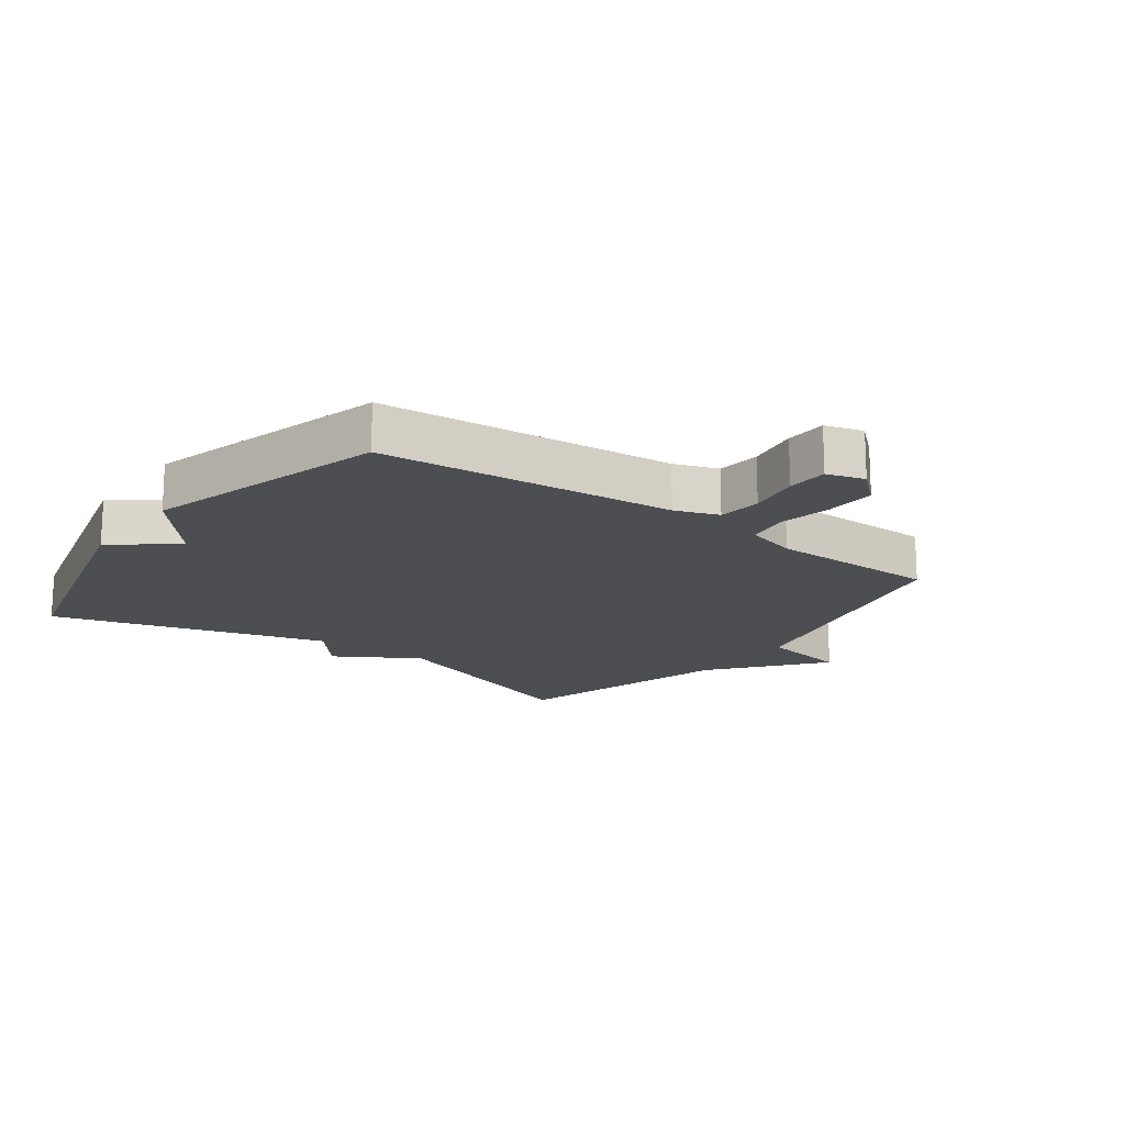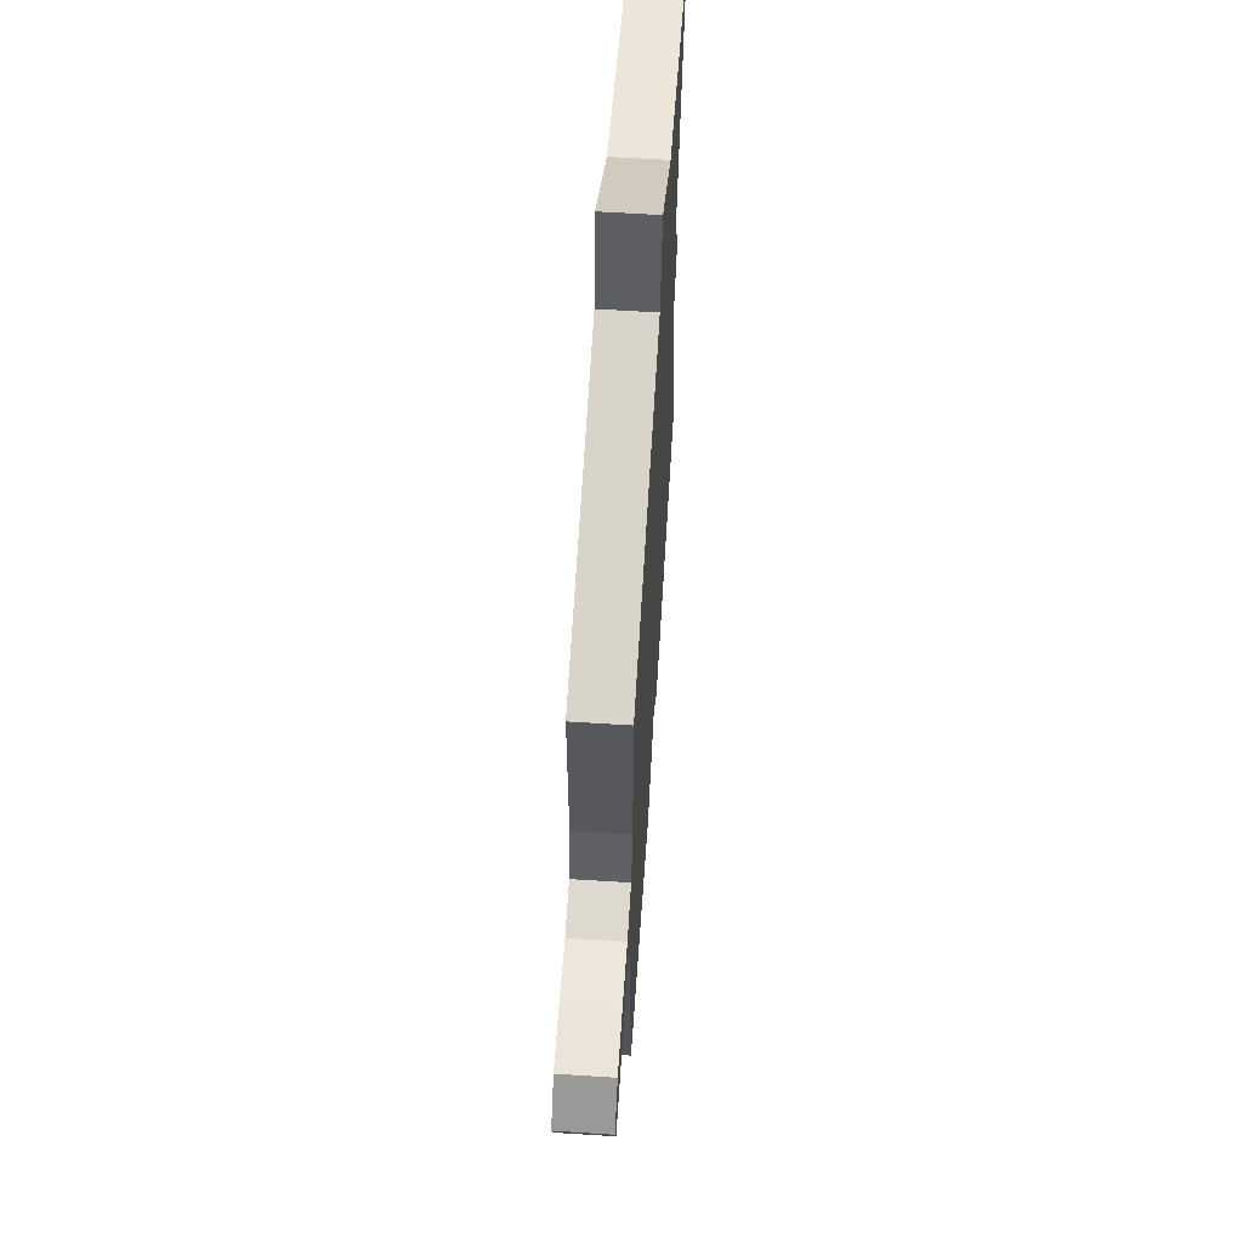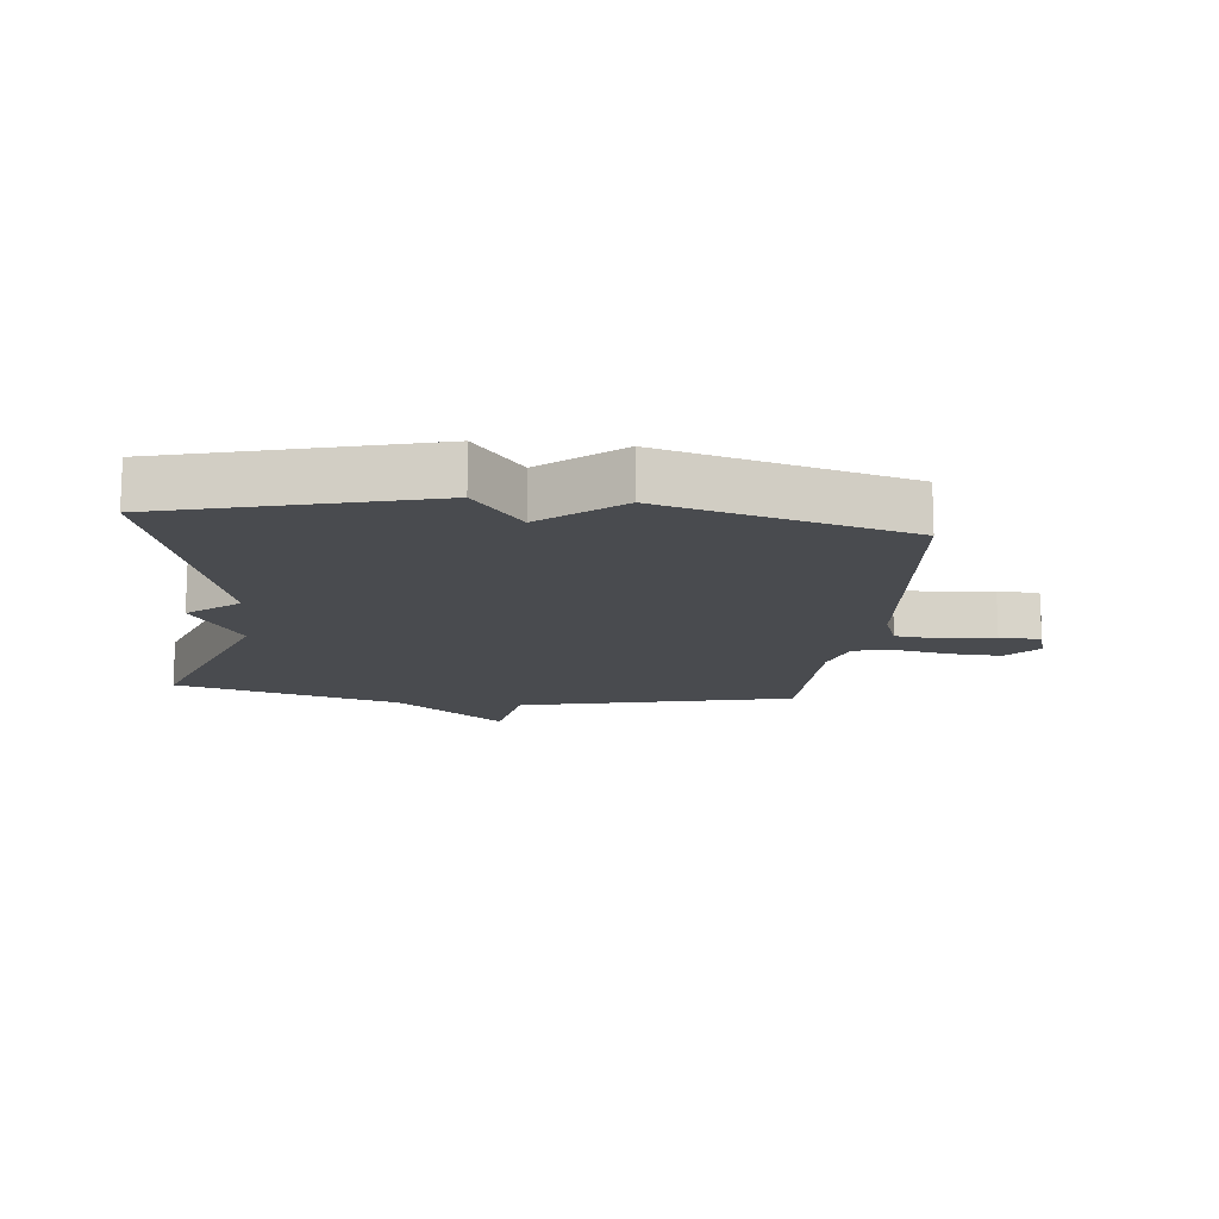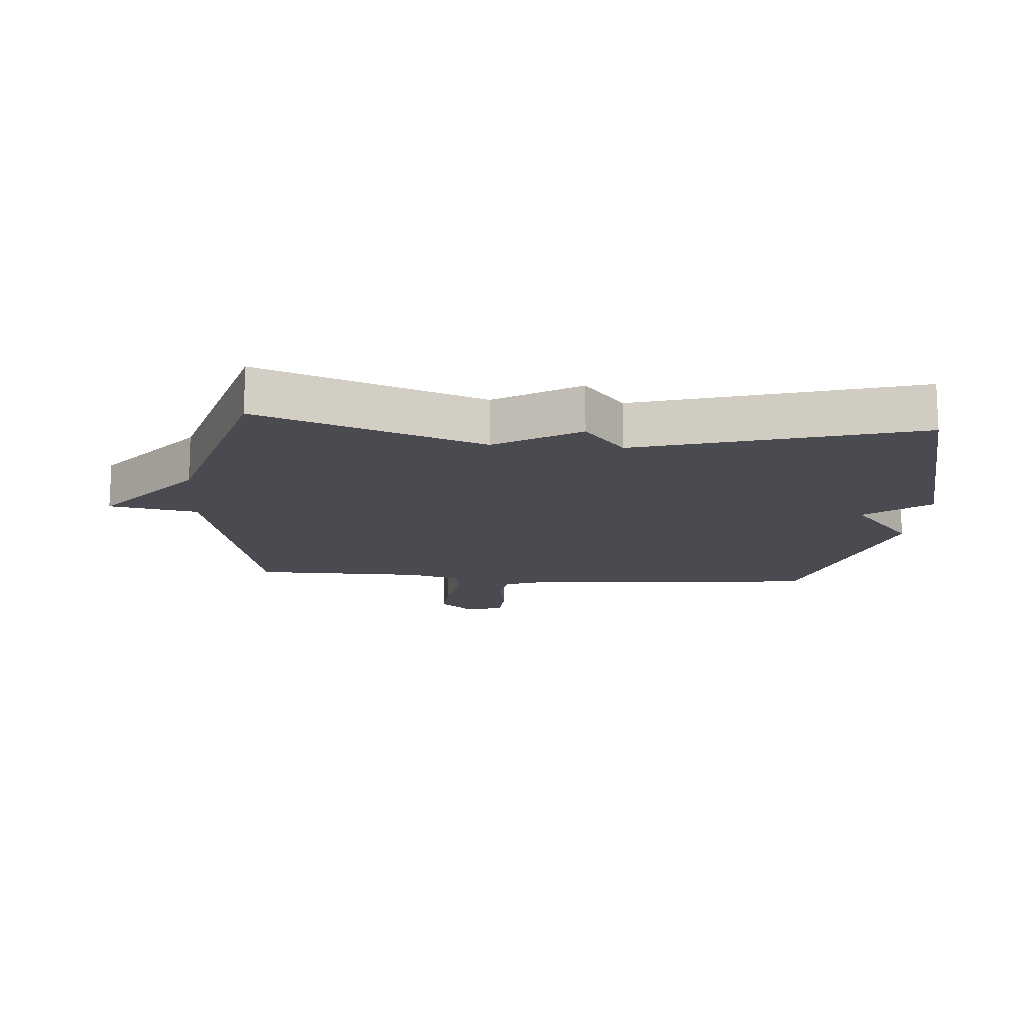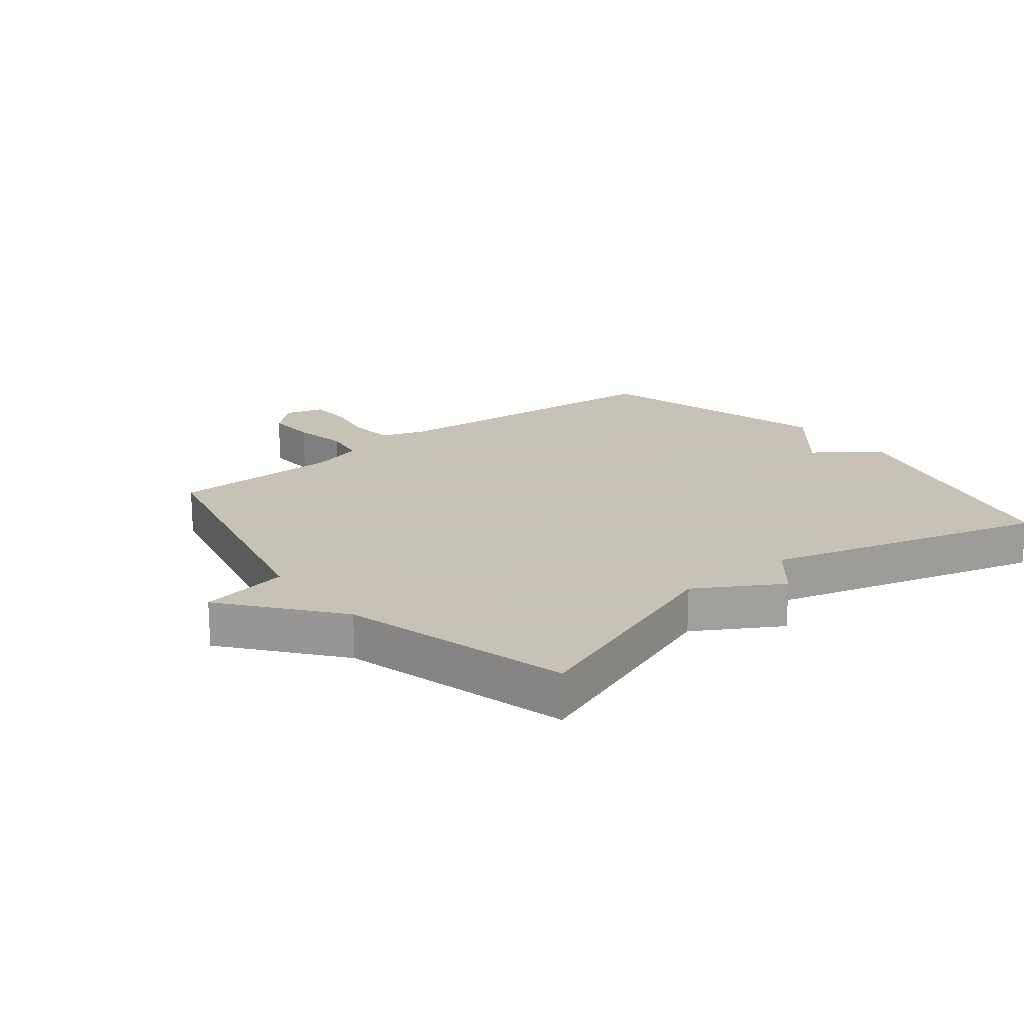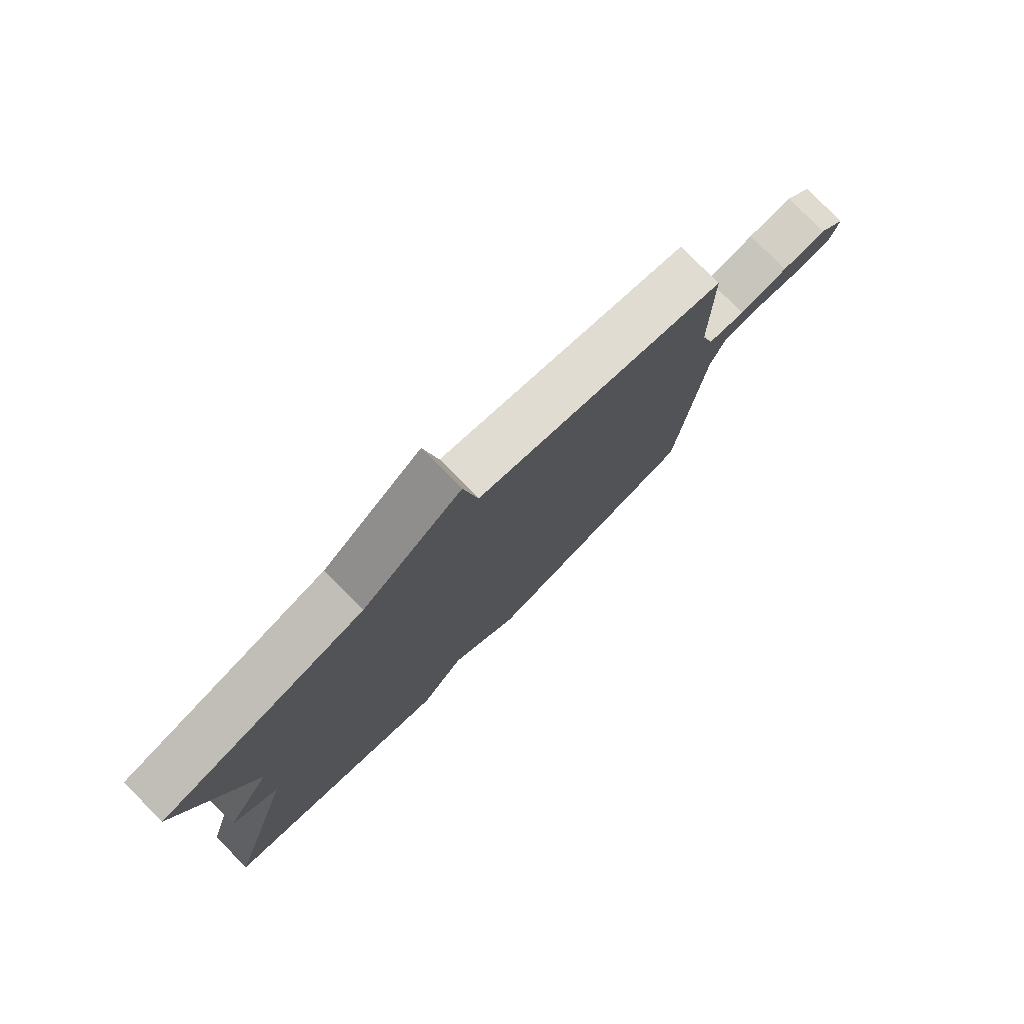
<metadata>
{"format":"obj","ext":"obj","renderer":"f3d","projection":"perspective","resolution":1024,"background":"white","views":[{"elev":-16.9,"azim":-126.3,"up":"+Y"},{"elev":62.2,"azim":-86.3,"up":"+Z"},{"elev":-13.8,"azim":174.0,"up":"+Y"},{"elev":-14.6,"azim":85.4,"up":"+Y"},{"elev":19.1,"azim":51.4,"up":"+Y"},{"elev":78.6,"azim":135.3,"up":"+Z"}]}
</metadata>
<code>
v -0.5 0.07 0.5
v -0.06 0.07 0.601
v -0.035 0.07 0.743
v 0.14 0.07 0.601
v 0.5 0.07 0.5
v 0.372 0.07 0.143
v 0.452 0.07 0.009
v 0.372 0.07 -0.057
v 0.5 0.07 -0.5
v 0.087 0.07 -0.608
v 0.009 0.07 -0.507
v -0.113 0.07 -0.608
v -0.5 0.07 -0.5
v -0.543 0.07 -0.026
v -0.568 0.07 0.044
v -0.638 0.07 0.052
v -0.722 0.07 0.038
v -0.788 0.07 0.041
v -0.806 0.07 0.102
v -0.759 0.07 0.155
v -0.679 0.07 0.151
v -0.592 0.07 0.134
v -0.525 0.07 0.145
v -0.502 0.07 0.227
v -0.5 0 0.5
v -0.06 0 0.601
v -0.035 0 0.743
v 0.14 0 0.601
v 0.5 0 0.5
v 0.372 0 0.143
v 0.452 0 0.009
v 0.372 0 -0.057
v 0.5 0 -0.5
v 0.087 0 -0.608
v 0.009 0 -0.507
v -0.113 0 -0.608
v -0.5 0 -0.5
v -0.543 0 -0.026
v -0.568 0 0.044
v -0.638 0 0.052
v -0.722 0 0.038
v -0.788 0 0.041
v -0.806 0 0.102
v -0.759 0 0.155
v -0.679 0 0.151
v -0.592 0 0.134
v -0.525 0 0.145
v -0.502 0 0.227
f 20 21 22
f 19 20 22
f 18 19 22
f 17 18 22
f 16 17 22
f 15 16 22 23
f 14 15 23
f 14 23 24
f 13 14 24
f 12 13 24
f 11 12 24
f 24 1 2
f 11 24 2
f 10 11 2
f 9 10 2
f 8 9 2
f 4 5 6
f 3 4 6
f 2 3 6
f 8 2 6
f 6 7 8
f 46 45 44
f 46 44 43
f 46 43 42
f 46 42 41
f 46 41 40
f 47 46 40 39
f 47 39 38
f 48 47 38
f 48 38 37
f 48 37 36
f 48 36 35
f 26 25 48
f 26 48 35
f 26 35 34
f 26 34 33
f 26 33 32
f 30 29 28
f 30 28 27
f 30 27 26
f 30 26 32
f 32 31 30
f 1 25 26 2
f 2 26 27 3
f 3 27 28 4
f 4 28 29 5
f 5 29 30 6
f 6 30 31 7
f 7 31 32 8
f 8 32 33 9
f 9 33 34 10
f 10 34 35 11
f 11 35 36 12
f 12 36 37 13
f 13 37 38 14
f 14 38 39 15
f 15 39 40 16
f 16 40 41 17
f 17 41 42 18
f 18 42 43 19
f 19 43 44 20
f 20 44 45 21
f 21 45 46 22
f 22 46 47 23
f 23 47 48 24
f 24 48 25 1

</code>
